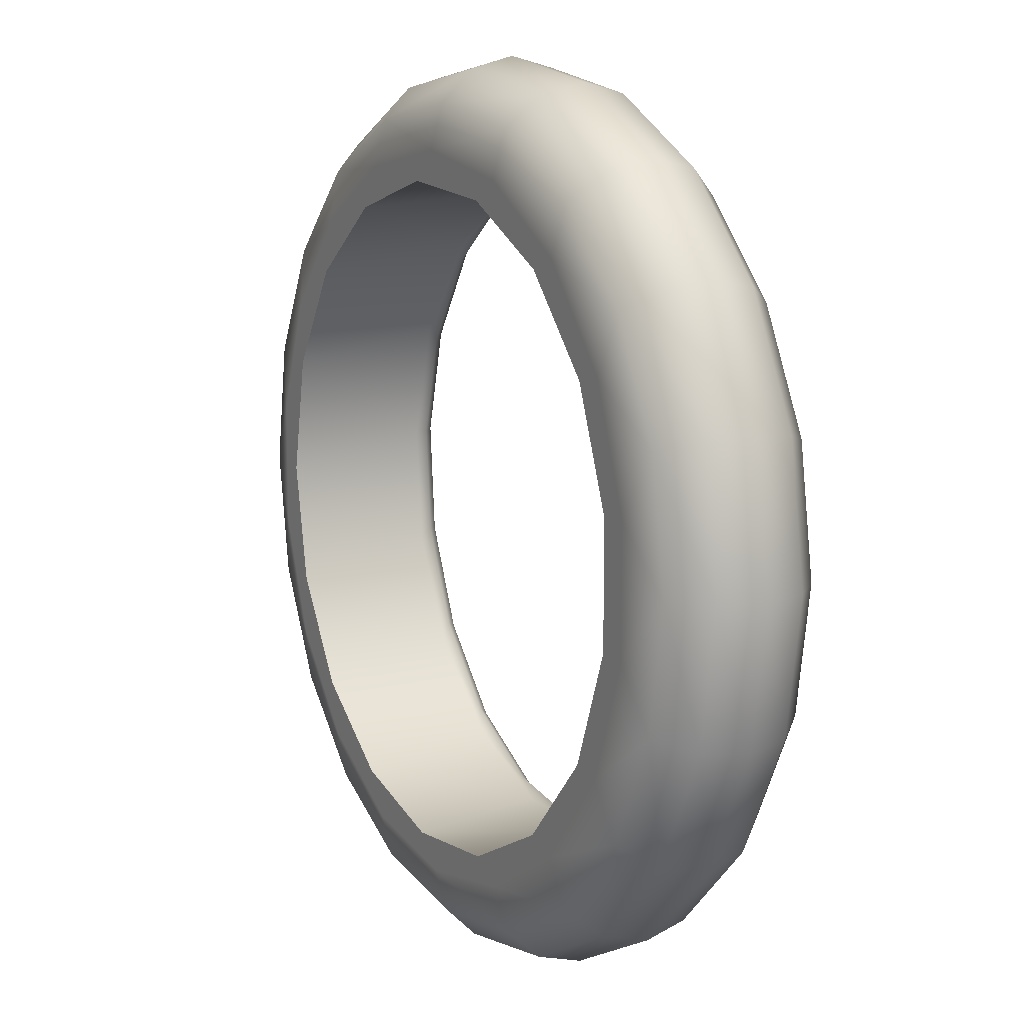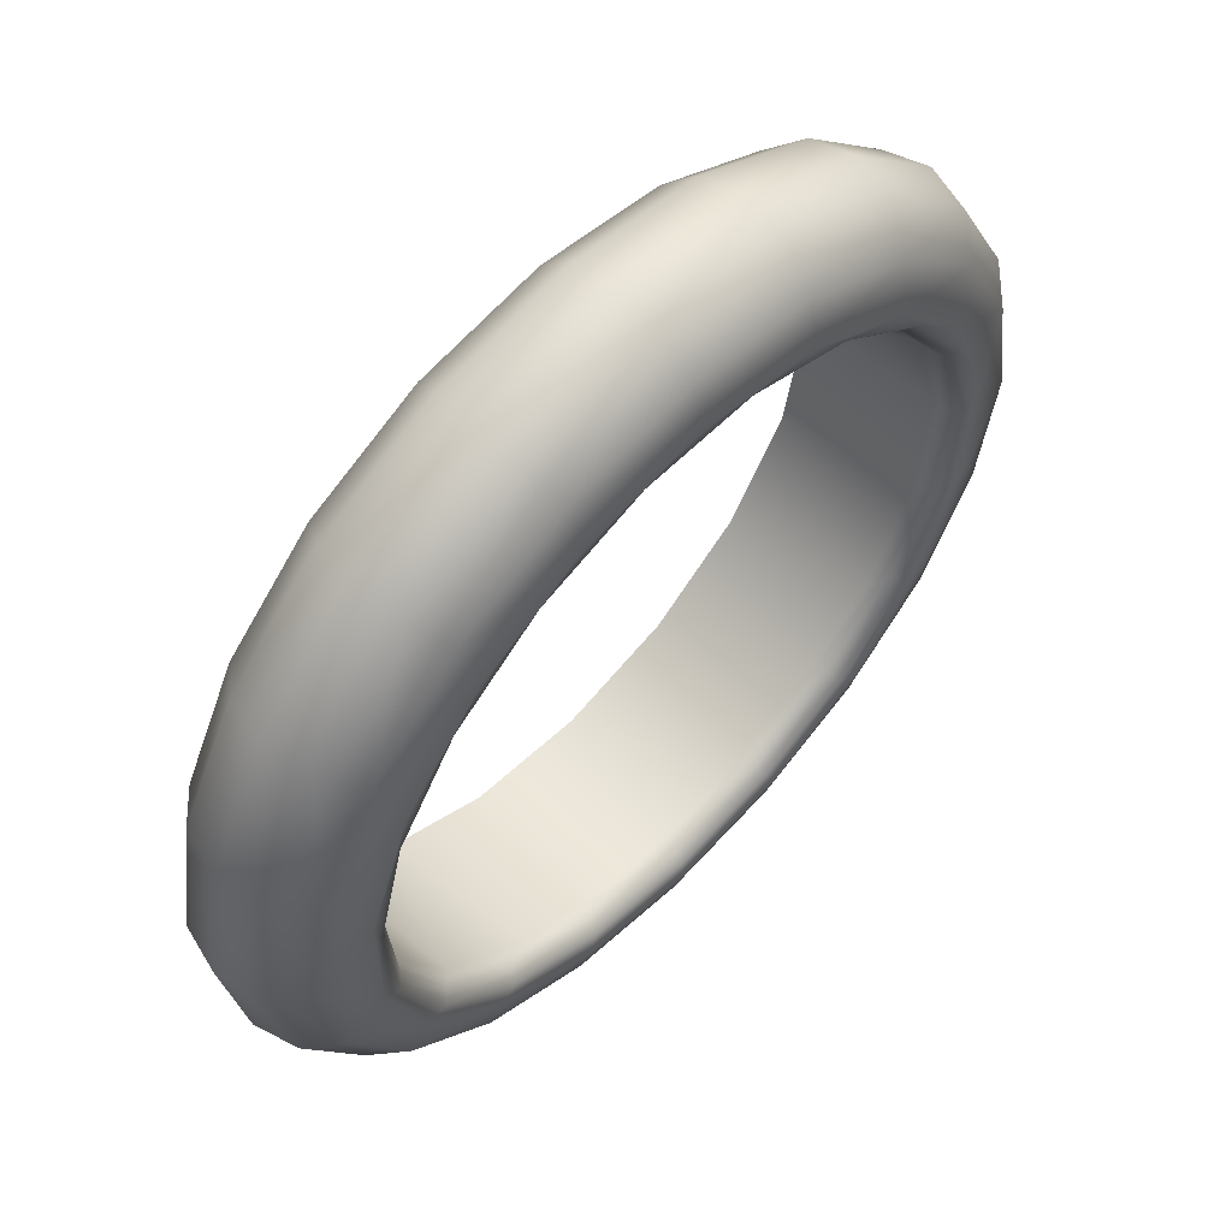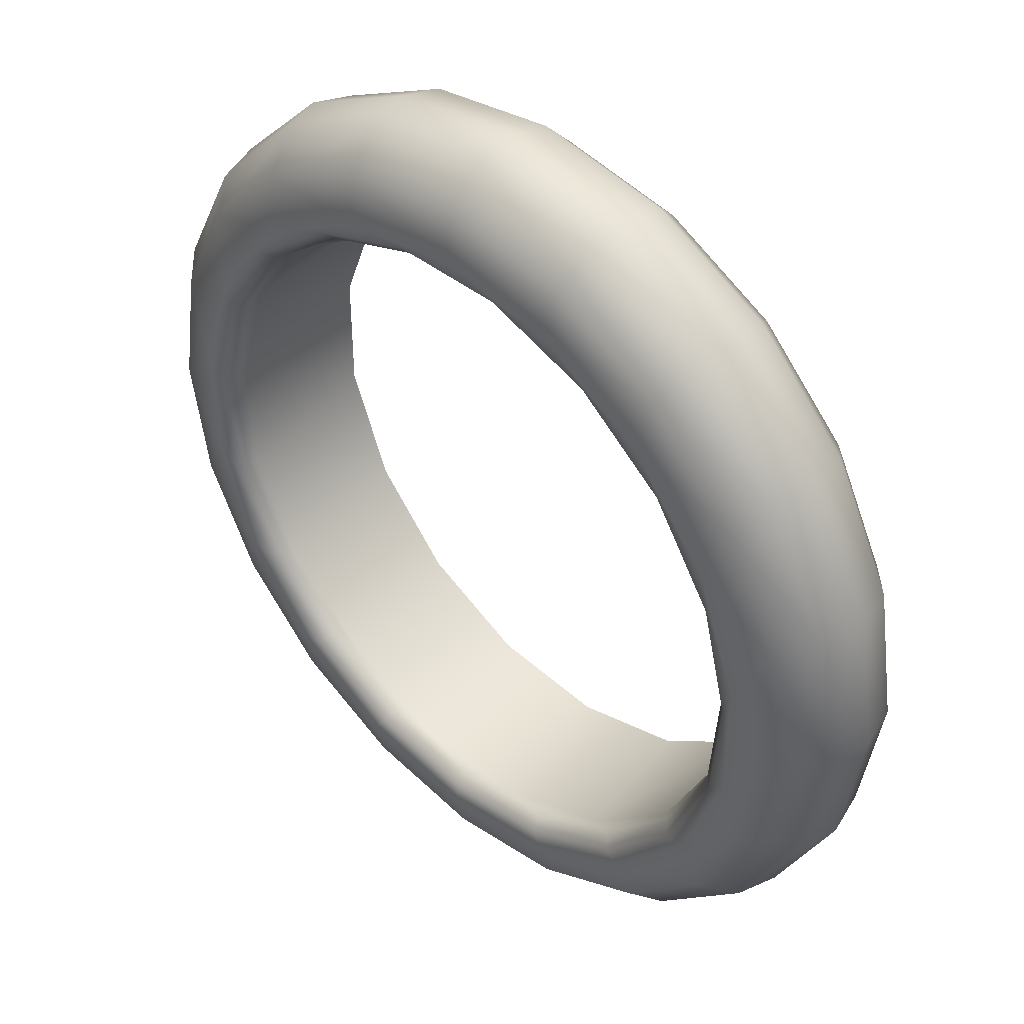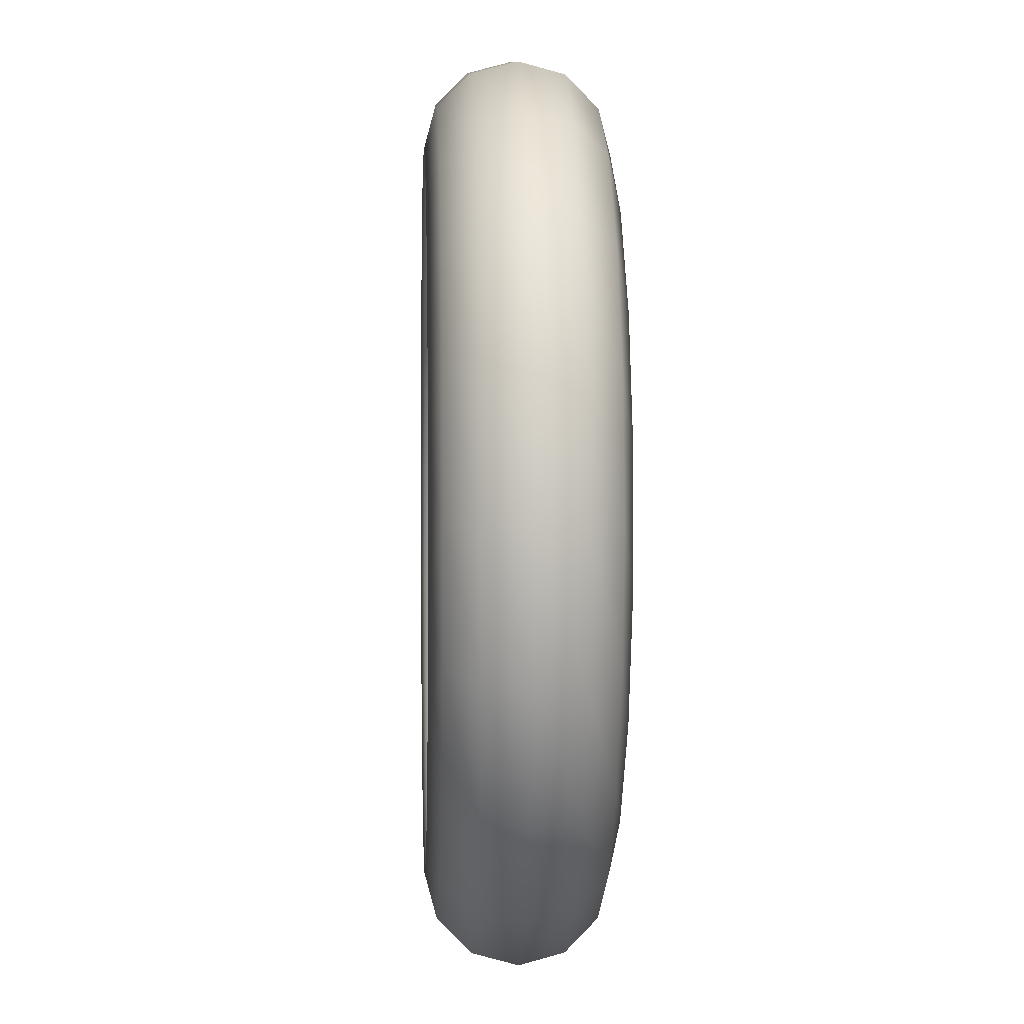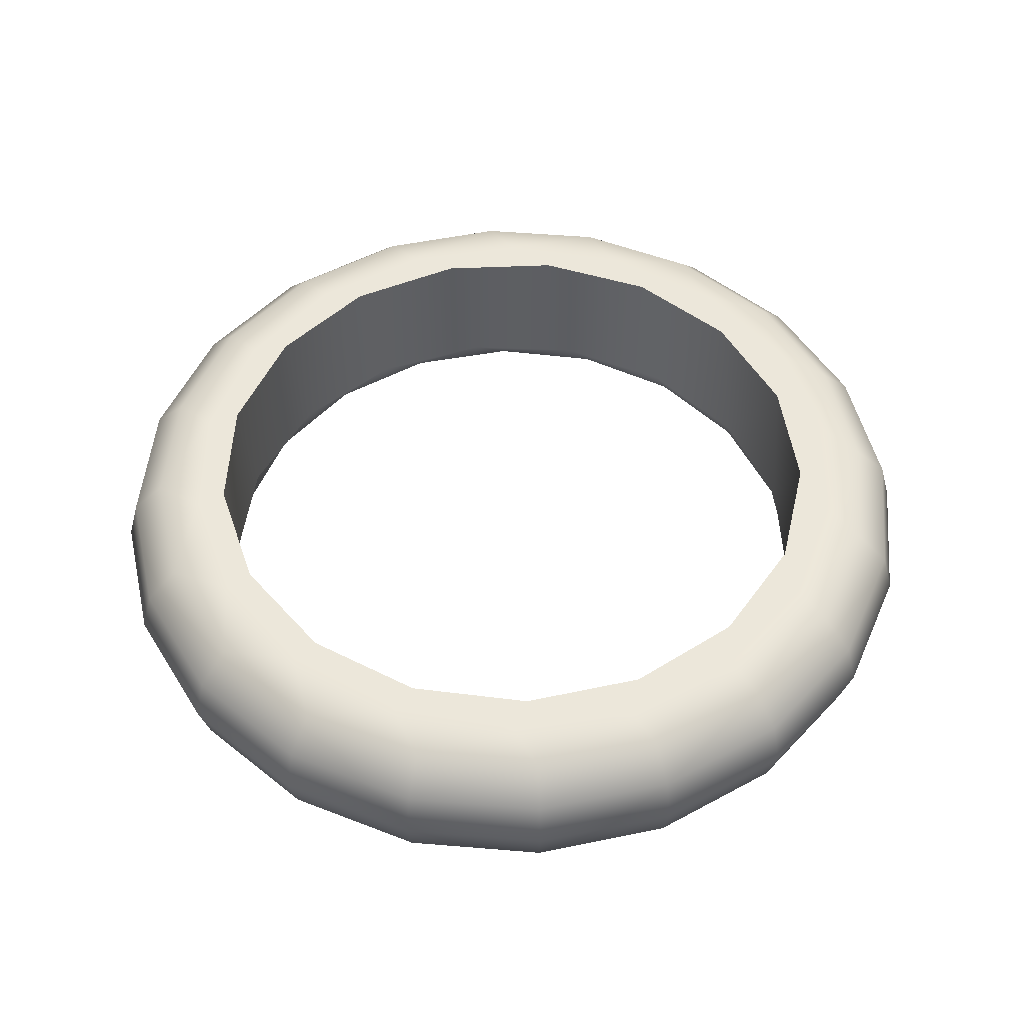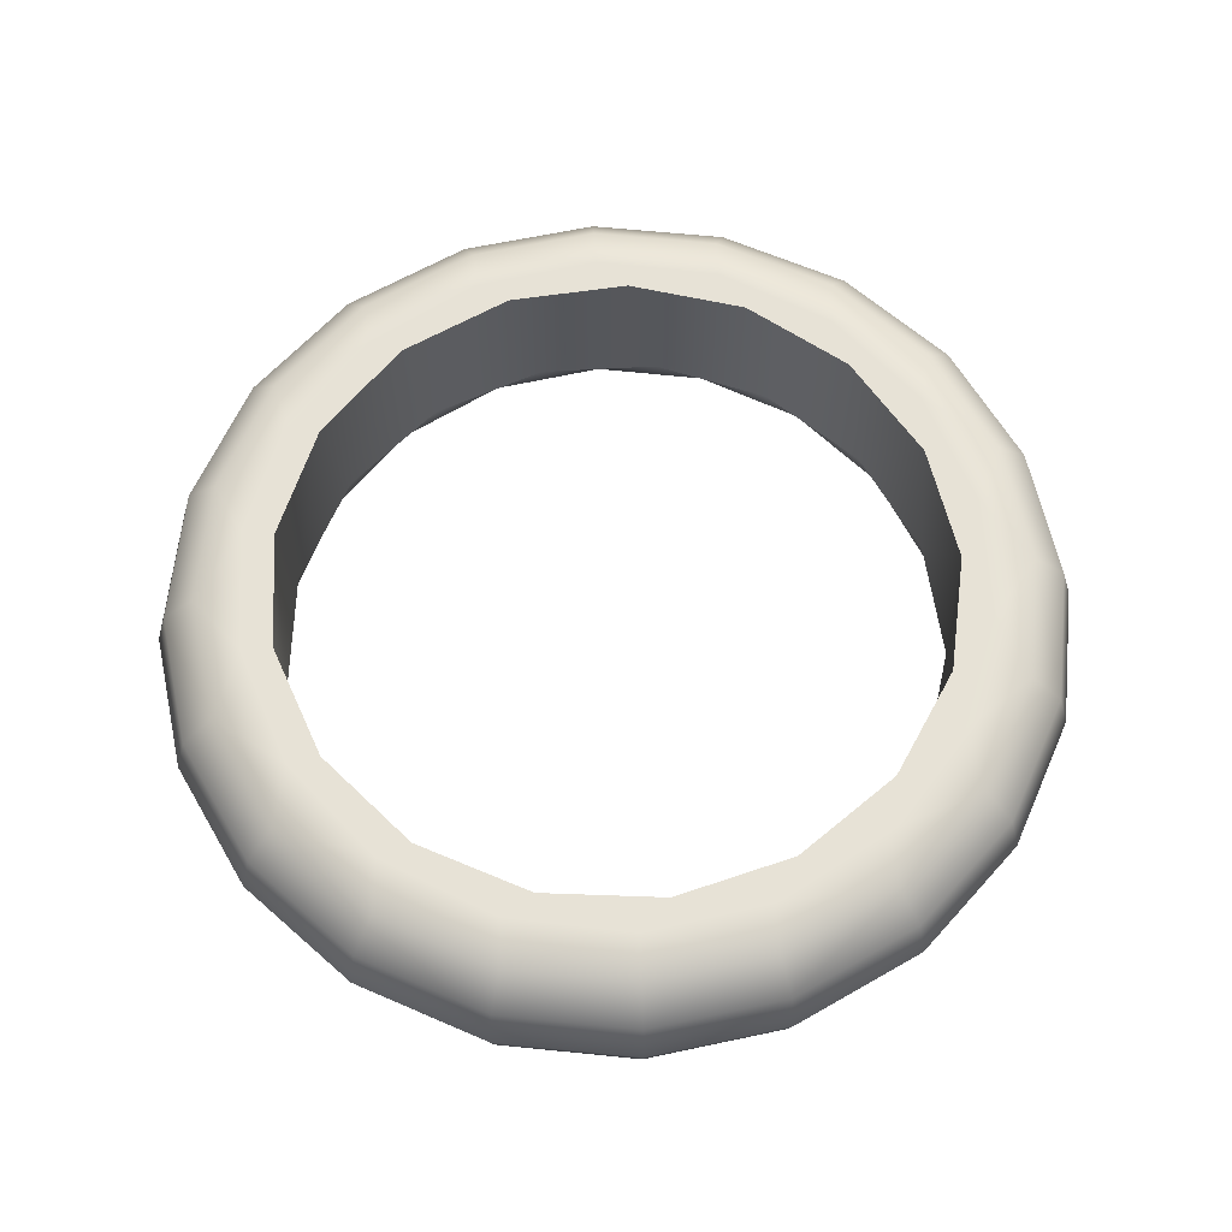
<metadata>
{"format":"obj","ext":"obj","renderer":"f3d","projection":"perspective","resolution":1024,"background":"white","views":[{"elev":11.3,"azim":-118.8,"up":"+Z"},{"elev":59.0,"azim":-45.9,"up":"+Z"},{"elev":42.5,"azim":43.9,"up":"+Z"},{"elev":1.3,"azim":87.4,"up":"+Z"},{"elev":50.4,"azim":-39.8,"up":"+Y"},{"elev":62.9,"azim":-3.2,"up":"+Y"}]}
</metadata>
<code>
g Joystick-Left-Ring
v -102.8 -13.15 21
v -103.2 -13.15 18.96
v -104.3 -13.15 17.19
v -106 -13.15 15.94
v -108 -13.15 15.37
v -110 -13.15 15.57
v -111.9 -13.15 16.49
v -113.3 -13.15 18.03
v -114.1 -13.15 19.96
v -114.1 -13.15 22.04
v -113.3 -13.15 23.97
v -111.9 -13.15 25.51
v -110 -13.15 26.43
v -108 -13.15 26.63
v -106 -13.15 26.06
v -104.3 -13.15 24.81
v -103.2 -13.15 23.04
v -108.5 -15.65 26.65
v -110.5 -15.65 26.27
v -112.3 -15.65 25.18
v -113.6 -15.65 23.52
v -114.1 -15.65 21.52
v -113.9 -15.65 19.45
v -113 -15.65 17.6
v -111.5 -15.65 16.2
v -109.5 -15.65 15.45
v -107.5 -15.65 15.45
v -105.5 -15.65 16.2
v -104 -15.65 17.6
v -103.1 -15.65 19.45
v -102.9 -15.65 21.52
v -103.4 -15.65 23.52
v -104.7 -15.65 25.18
v -106.5 -15.65 26.27
v -108.5 -16.15 27.15
v -110.6 -16.15 26.78
v -112.5 -16.15 25.71
v -113.8 -16.15 24.07
v -114.6 -16.15 22.07
v -114.6 -16.15 19.93
v -113.8 -16.15 17.93
v -112.5 -16.15 16.29
v -110.6 -16.15 15.22
v -108.5 -16.15 14.85
v -106.4 -16.15 15.22
v -104.5 -16.15 16.29
v -103.2 -16.15 17.93
v -102.4 -16.15 19.93
v -102.4 -16.15 22.07
v -103.2 -16.15 24.07
v -104.5 -16.15 25.71
v -106.4 -16.15 26.78
v -108.5 -15.9 15.28
v -108.5 -16.09 15.1
v -114 -15.9 19.6
v -103 -15.9 19.6
v -107.6 -15.9 26.64
v -107.5 -16.09 26.82
v -109.5 -16.09 26.82
v -109.4 -15.9 26.64
v -105.8 -15.9 26.03
v -105.7 -16.09 26.19
v -104.3 -15.9 24.87
v -104.2 -16.09 25
v -103.3 -15.9 23.3
v -103.1 -16.09 23.37
v -102.8 -15.9 21.47
v -102.6 -16.09 21.49
v -103.7 -15.9 17.87
v -103.6 -16.09 17.77
v -102.8 -16.09 19.55
v -105 -15.9 16.49
v -104.9 -16.09 16.34
v -106.6 -15.9 15.59
v -106.6 -16.09 15.42
v -110.4 -15.9 15.59
v -110.4 -16.09 15.42
v -112 -15.9 16.49
v -112.1 -16.09 16.34
v -113.3 -15.9 17.87
v -113.4 -16.09 17.77
v -114.2 -16.09 19.55
v -113.7 -15.9 23.3
v -113.9 -16.09 23.37
v -114.4 -16.09 21.49
v -114.2 -15.9 21.47
v -112.7 -15.9 24.87
v -112.8 -16.09 25
v -111.2 -15.9 26.03
v -111.3 -16.09 26.19
v -108.5 -13.15 27.15
v -106.4 -13.15 26.78
v -104.5 -13.15 25.71
v -103.2 -13.15 24.07
v -102.4 -13.15 22.07
v -102.4 -13.15 19.93
v -103.2 -13.15 17.93
v -104.5 -13.15 16.29
v -106.4 -13.15 15.22
v -108.5 -13.15 14.85
v -110.6 -13.15 15.22
v -112.5 -13.15 16.29
v -113.8 -13.15 17.93
v -114.6 -13.15 19.93
v -114.6 -13.15 22.07
v -113.8 -13.15 24.07
v -112.5 -13.15 25.71
v -110.6 -13.15 26.78
v -108.5 -13.35 14.1
v -108.5 -13.9 13.55
v -108.5 -14.65 13.35
v -108.5 -15.4 13.55
v -108.5 -15.95 14.1
v -110.6 -13.35 27.56
v -110.8 -13.9 28.08
v -110.9 -14.65 28.28
v -110.8 -15.4 28.08
v -110.6 -15.95 27.56
v -108.5 -15.95 27.9
v -108.5 -15.4 28.45
v -108.5 -14.65 28.65
v -108.5 -13.9 28.45
v -108.5 -13.35 27.9
v -112.6 -13.35 26.58
v -112.9 -13.9 27.03
v -113 -14.65 27.19
v -112.9 -15.4 27.03
v -112.6 -15.95 26.58
v -114.1 -13.35 25.06
v -114.5 -13.9 25.38
v -114.7 -14.65 25.5
v -114.5 -15.4 25.38
v -114.1 -15.95 25.06
v -115.1 -13.35 23.13
v -115.6 -13.9 23.3
v -115.8 -14.65 23.36
v -115.6 -15.4 23.3
v -115.1 -15.95 23.13
v -115.4 -13.35 21
v -115.9 -13.9 21
v -116.2 -14.65 21
v -115.9 -15.4 21
v -115.4 -15.95 21
v -115.1 -13.35 18.87
v -115.6 -13.9 18.7
v -115.8 -14.65 18.64
v -115.6 -15.4 18.7
v -115.1 -15.95 18.87
v -114.1 -13.35 16.94
v -114.5 -13.9 16.62
v -114.7 -14.65 16.5
v -114.5 -15.4 16.62
v -114.1 -15.95 16.94
v -112.6 -13.35 15.42
v -112.9 -13.9 14.97
v -113 -14.65 14.81
v -112.9 -15.4 14.97
v -112.6 -15.95 15.42
v -110.6 -13.35 14.44
v -110.8 -13.9 13.92
v -110.9 -14.65 13.72
v -110.8 -15.4 13.92
v -110.6 -15.95 14.44
v -106.4 -13.35 14.44
v -106.2 -13.9 13.92
v -106.1 -14.65 13.72
v -106.2 -15.4 13.92
v -106.4 -15.95 14.44
v -104.4 -13.35 15.42
v -104.1 -13.9 14.97
v -104 -14.65 14.81
v -104.1 -15.4 14.97
v -104.4 -15.95 15.42
v -102.9 -13.35 16.94
v -102.5 -13.9 16.62
v -102.3 -14.65 16.5
v -102.5 -15.4 16.62
v -102.9 -15.95 16.94
v -101.9 -13.35 18.87
v -101.4 -13.9 18.7
v -101.2 -14.65 18.64
v -101.4 -15.4 18.7
v -101.9 -15.95 18.87
v -101.6 -13.35 21
v -101.1 -13.9 21
v -100.8 -14.65 21
v -101.1 -15.4 21
v -101.6 -15.95 21
v -101.9 -13.35 23.13
v -101.4 -13.9 23.3
v -101.2 -14.65 23.36
v -101.4 -15.4 23.3
v -101.9 -15.95 23.13
v -102.9 -13.35 25.06
v -102.5 -13.9 25.38
v -102.3 -14.65 25.5
v -102.5 -15.4 25.38
v -102.9 -15.95 25.06
v -104.4 -13.35 26.58
v -104.1 -13.9 27.03
v -104 -14.65 27.19
v -104.1 -15.4 27.03
v -104.4 -15.95 26.58
v -106.4 -13.35 27.56
v -106.2 -13.9 28.08
v -106.1 -14.65 28.28
v -106.2 -15.4 28.08
v -106.4 -15.95 27.56
f 2 30 1
f 1 30 31
f 1 31 17
f 17 31 32
f 17 32 16
f 16 32 33
f 16 33 15
f 15 33 34
f 15 34 14
f 14 34 18
f 14 18 13
f 13 18 19
f 13 19 12
f 12 19 20
f 12 20 11
f 11 20 21
f 11 21 10
f 10 21 22
f 10 22 9
f 9 22 23
f 9 23 8
f 8 23 24
f 8 24 7
f 7 24 25
f 7 25 6
f 6 25 26
f 6 26 5
f 5 26 27
f 5 27 4
f 4 27 28
f 4 28 3
f 3 28 29
f 3 29 2
f 2 29 30
f 34 57 18
f 18 57 60
f 18 60 19
f 19 60 89
f 19 89 20
f 20 89 87
f 20 87 21
f 21 87 83
f 21 83 22
f 22 83 86
f 22 86 55
f 55 86 85
f 55 85 82
f 82 85 40
f 82 40 41
f 57 34 61
f 61 34 33
f 61 33 63
f 63 33 32
f 63 32 65
f 65 32 31
f 65 31 67
f 67 31 56
f 67 56 71
f 71 56 70
f 71 70 47
f 47 70 46
f 46 70 73
f 46 73 45
f 45 73 75
f 45 75 44
f 44 75 54
f 44 54 77
f 77 54 53
f 77 53 76
f 76 53 26
f 76 26 25
f 31 30 56
f 56 30 69
f 56 69 70
f 70 69 73
f 30 29 69
f 69 29 72
f 69 72 73
f 73 72 75
f 29 28 72
f 72 28 74
f 72 74 75
f 75 74 54
f 28 27 74
f 74 27 53
f 74 53 54
f 27 26 53
f 76 25 78
f 78 25 24
f 78 24 80
f 80 24 23
f 80 23 55
f 55 23 22
f 36 59 35
f 35 59 58
f 35 58 52
f 52 58 62
f 52 62 51
f 51 62 64
f 51 64 50
f 50 64 66
f 50 66 49
f 49 66 68
f 49 68 48
f 48 68 71
f 48 71 47
f 59 36 90
f 90 36 37
f 90 37 88
f 88 37 38
f 88 38 84
f 84 38 39
f 84 39 85
f 85 39 40
f 82 41 81
f 81 41 42
f 81 42 79
f 79 42 43
f 79 43 77
f 77 43 44
f 57 58 60
f 60 58 59
f 60 59 89
f 89 59 90
f 89 90 87
f 87 90 88
f 87 88 83
f 83 88 84
f 83 84 86
f 86 84 85
f 58 57 62
f 62 57 61
f 62 61 64
f 64 61 63
f 64 63 66
f 66 63 65
f 66 65 68
f 68 65 67
f 68 67 71
f 79 77 76
f 81 79 78
f 78 79 76
f 82 81 80
f 80 81 78
f 55 82 80
f 17 95 1
f 1 95 96
f 1 96 2
f 2 96 97
f 2 97 3
f 3 97 98
f 3 98 4
f 4 98 99
f 4 99 5
f 5 99 100
f 5 100 6
f 6 100 101
f 6 101 7
f 7 101 102
f 7 102 8
f 8 102 103
f 8 103 9
f 9 103 104
f 9 104 105
f 95 17 94
f 94 17 16
f 94 16 93
f 93 16 15
f 93 15 92
f 92 15 14
f 92 14 91
f 91 14 13
f 91 13 108
f 108 13 12
f 108 12 107
f 107 12 11
f 107 11 106
f 106 11 10
f 106 10 105
f 105 10 9
f 108 114 91
f 91 114 123
f 91 123 204
f 204 123 122
f 204 122 205
f 205 122 121
f 205 121 206
f 206 121 120
f 206 120 207
f 207 120 119
f 207 119 208
f 208 119 35
f 208 35 52
f 114 108 124
f 124 108 107
f 124 107 129
f 129 107 106
f 129 106 134
f 134 106 105
f 134 105 139
f 139 105 104
f 139 104 144
f 144 104 103
f 144 103 149
f 149 103 102
f 149 102 154
f 154 102 101
f 154 101 159
f 159 101 100
f 159 100 109
f 109 100 164
f 109 164 165
f 165 164 170
f 165 170 171
f 171 170 176
f 171 176 177
f 177 176 182
f 177 182 183
f 183 182 188
f 183 188 48
f 48 188 49
f 49 188 193
f 49 193 50
f 50 193 198
f 50 198 51
f 51 198 203
f 51 203 52
f 52 203 208
f 100 99 164
f 164 99 169
f 164 169 170
f 170 169 175
f 170 175 176
f 176 175 181
f 176 181 182
f 182 181 187
f 182 187 188
f 188 187 193
f 99 98 169
f 169 98 174
f 169 174 175
f 175 174 180
f 175 180 181
f 181 180 186
f 181 186 187
f 187 186 192
f 187 192 193
f 193 192 198
f 98 97 174
f 174 97 179
f 174 179 180
f 180 179 185
f 180 185 186
f 186 185 191
f 186 191 192
f 192 191 197
f 192 197 198
f 198 197 203
f 97 96 179
f 179 96 184
f 179 184 185
f 185 184 190
f 185 190 191
f 191 190 196
f 191 196 197
f 197 196 202
f 197 202 203
f 203 202 208
f 96 95 184
f 184 95 189
f 184 189 190
f 190 189 195
f 190 195 196
f 196 195 201
f 196 201 202
f 202 201 207
f 202 207 208
f 95 94 189
f 189 94 194
f 189 194 195
f 195 194 200
f 195 200 201
f 201 200 206
f 201 206 207
f 94 93 194
f 194 93 199
f 194 199 200
f 200 199 205
f 200 205 206
f 93 92 199
f 199 92 204
f 199 204 205
f 92 91 204
f 48 47 183
f 183 47 178
f 183 178 177
f 177 178 172
f 177 172 171
f 171 172 166
f 171 166 165
f 165 166 110
f 165 110 109
f 109 110 159
f 47 46 178
f 178 46 173
f 178 173 172
f 172 173 167
f 172 167 166
f 166 167 111
f 166 111 110
f 110 111 160
f 110 160 159
f 159 160 154
f 46 45 173
f 173 45 168
f 173 168 167
f 167 168 112
f 167 112 111
f 111 112 161
f 111 161 160
f 160 161 155
f 160 155 154
f 154 155 149
f 45 44 168
f 168 44 113
f 168 113 112
f 112 113 162
f 112 162 161
f 161 162 156
f 161 156 155
f 155 156 150
f 155 150 149
f 149 150 144
f 113 44 163
f 163 44 43
f 163 43 158
f 158 43 42
f 158 42 153
f 153 42 41
f 153 41 148
f 148 41 40
f 148 40 143
f 143 40 39
f 143 39 138
f 138 39 38
f 138 38 133
f 133 38 37
f 133 37 128
f 128 37 36
f 128 36 118
f 118 36 35
f 118 35 119
f 162 113 163
f 122 123 115
f 115 123 114
f 115 114 125
f 125 114 124
f 125 124 130
f 130 124 129
f 130 129 135
f 135 129 134
f 135 134 140
f 140 134 139
f 140 139 145
f 145 139 144
f 145 144 150
f 121 122 116
f 116 122 115
f 116 115 126
f 126 115 125
f 126 125 131
f 131 125 130
f 131 130 136
f 136 130 135
f 136 135 141
f 141 135 140
f 141 140 146
f 146 140 145
f 146 145 151
f 151 145 150
f 151 150 156
f 120 121 117
f 117 121 116
f 117 116 127
f 127 116 126
f 127 126 132
f 132 126 131
f 132 131 137
f 137 131 136
f 137 136 142
f 142 136 141
f 142 141 147
f 147 141 146
f 147 146 152
f 152 146 151
f 152 151 157
f 157 151 156
f 157 156 162
f 119 120 118
f 118 120 117
f 118 117 128
f 128 117 127
f 128 127 133
f 133 127 132
f 133 132 138
f 138 132 137
f 138 137 143
f 143 137 142
f 143 142 148
f 148 142 147
f 148 147 153
f 153 147 152
f 153 152 158
f 158 152 157
f 158 157 163
f 163 157 162

</code>
